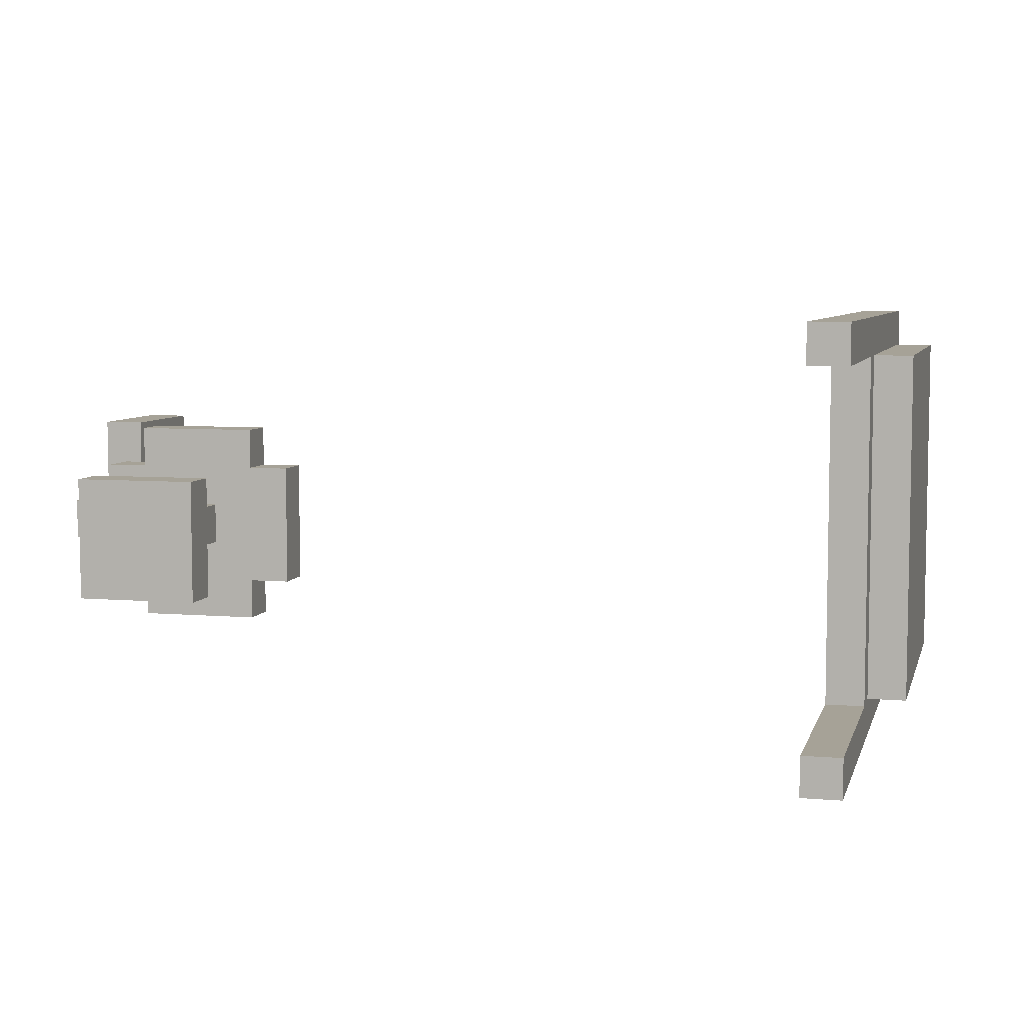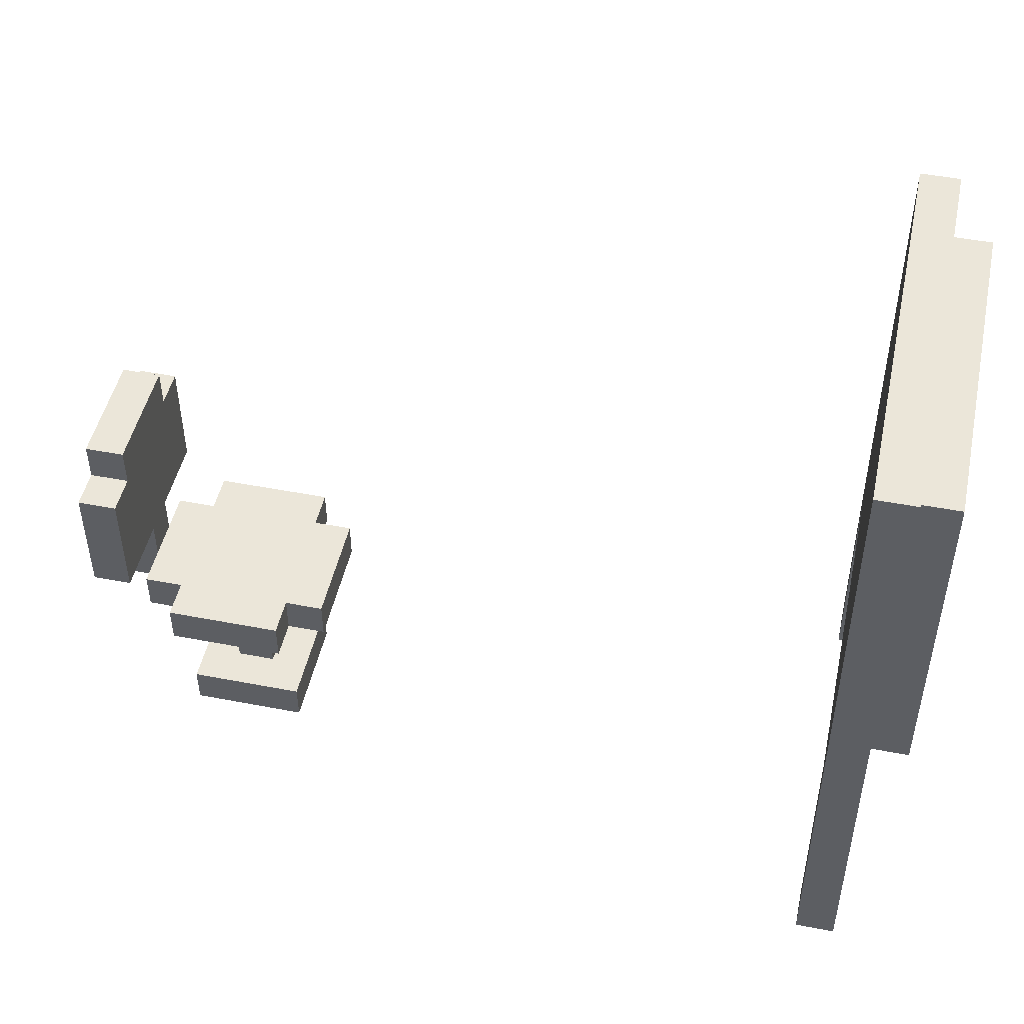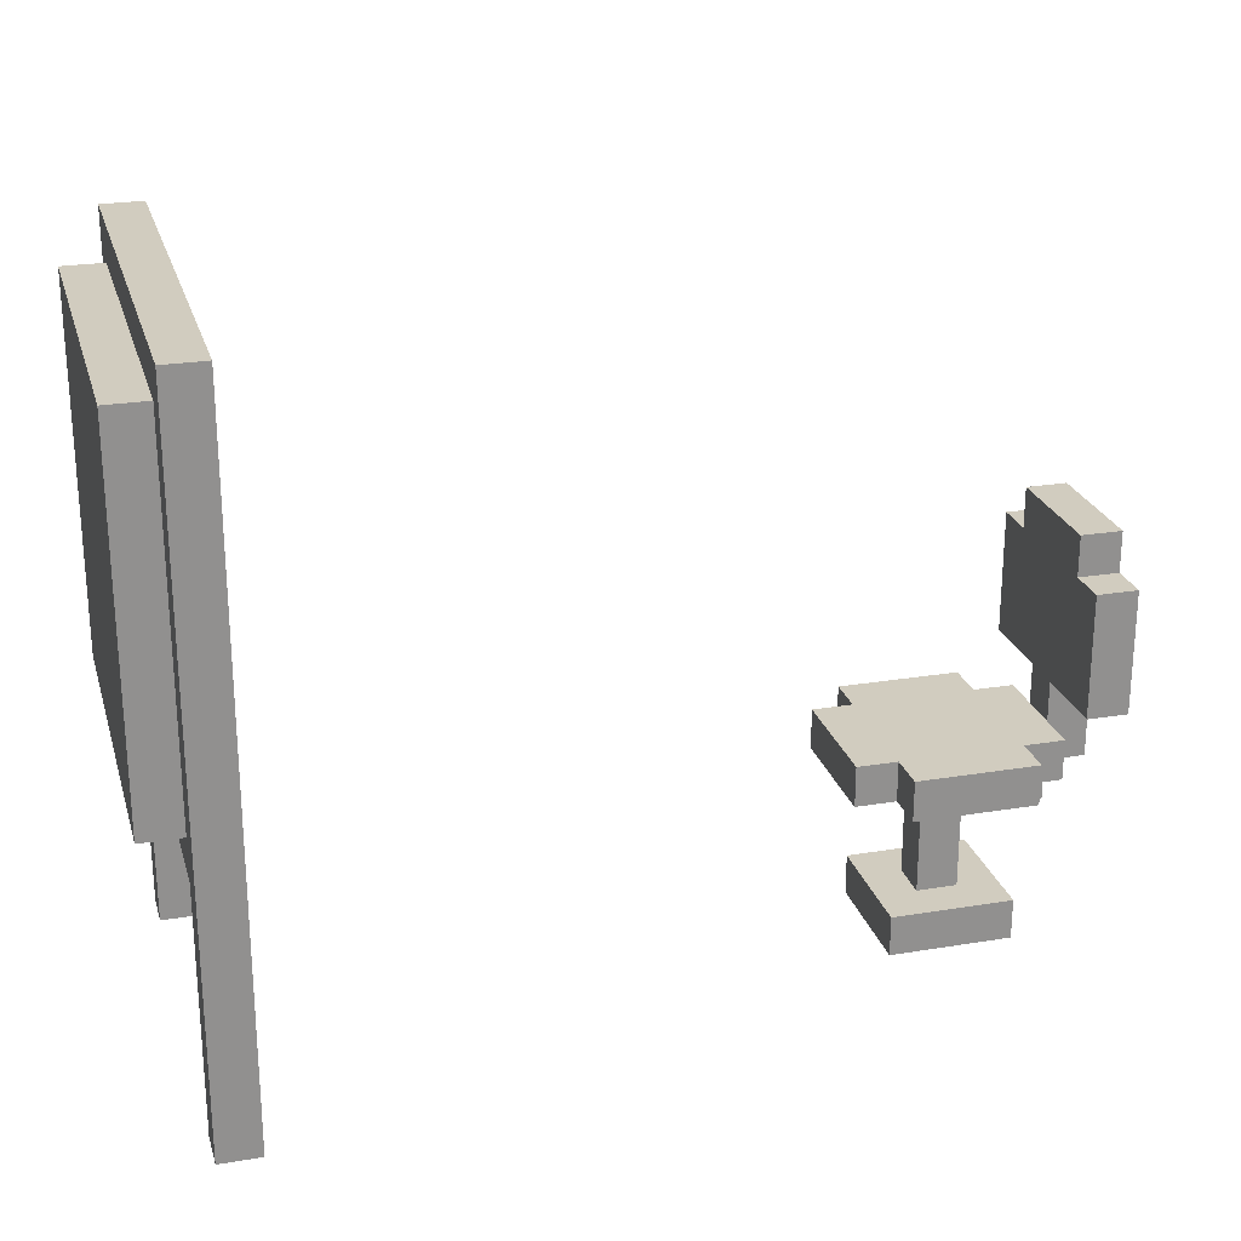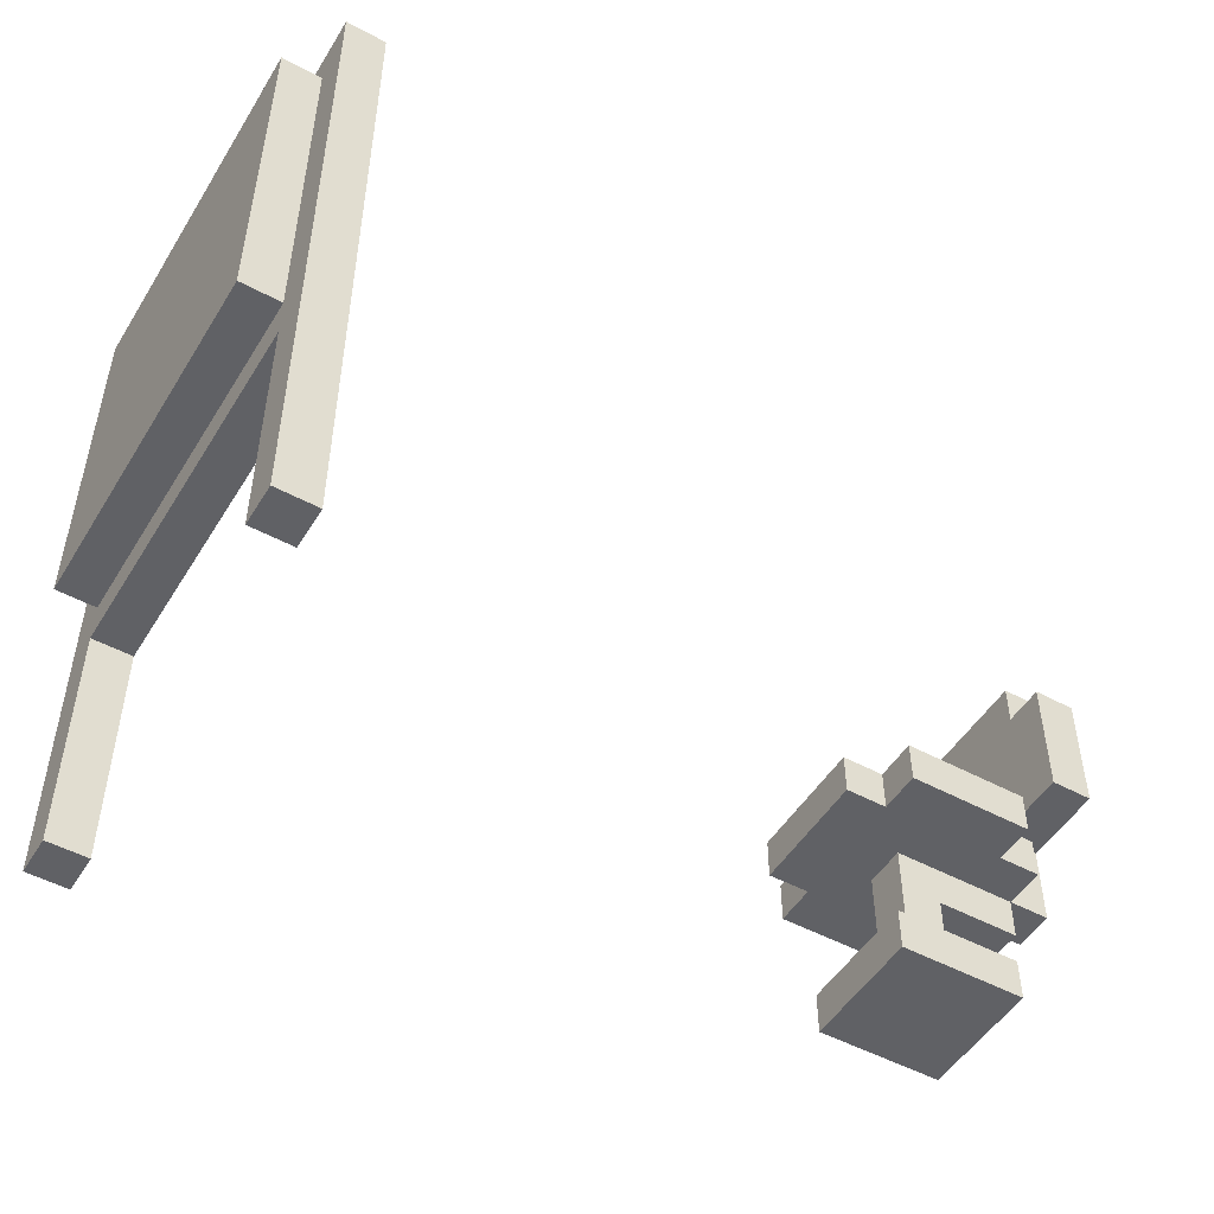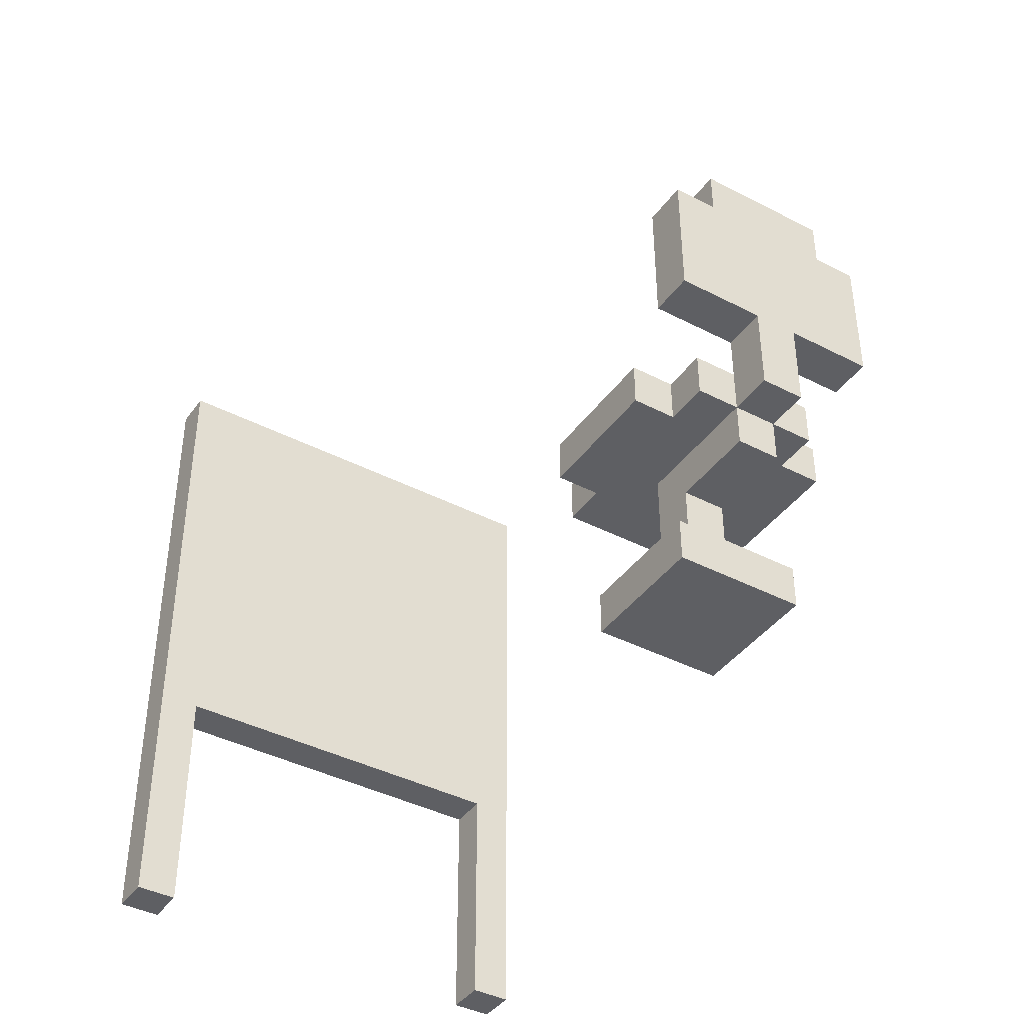
<metadata>
{"format":"obj","ext":"obj","renderer":"f3d","projection":"perspective","resolution":1024,"background":"white","views":[{"elev":6.4,"azim":14.1,"up":"+Z"},{"elev":48.1,"azim":12.2,"up":"+Y"},{"elev":24.2,"azim":164.7,"up":"+Y"},{"elev":-50.1,"azim":149.3,"up":"+Y"},{"elev":-40.8,"azim":-122.3,"up":"+Y"}]}
</metadata>
<code>
o
v -1.1 4.4 0.1
v -1.1 4.4 5.96e-08
v -1.1 4.6 0.3
v -1.1 4.6 0.1
v -1.1 4.6 5.96e-08
v -1.1 4.6 -0.2
v -1.1 4.7 0.2
v -1.1 4.7 -0.1
v -1.1 4.8 0.2
v -1.1 4.8 0.1
v -1.1 4.8 5.96e-08
v -1.1 4.8 -0.1
v -1.1 4.9 0.3
v -1.1 4.9 0.2
v -1.1 4.9 0.1
v -1.1 4.9 5.96e-08
v -1.1 4.9 -0.1
v -1.1 4.9 -0.2
v -1.1 5 0.2
v -1.1 5 -0.1
v -1 4.3 0.1
v -1 4.3 5.96e-08
v -1 4.4 0.2
v -1 4.4 0.1
v -1 4.4 5.96e-08
v -1 4.4 -0.1
v -1 4.5 0.2
v -1 4.5 0.1
v -1 4.5 5.96e-08
v -1 4.5 -0.1
v -0.9 4 0.2
v -0.9 4 -0.1
v -0.9 4.1 0.2
v -0.9 4.1 -0.1
v -0.9 4.4 0.3
v -0.9 4.4 0.2
v -0.9 4.4 -0.1
v -0.9 4.4 -0.2
v -0.9 4.5 0.3
v -0.9 4.5 0.2
v -0.9 4.5 -0.1
v -0.9 4.5 -0.2
v -0.8 4.1 0.1
v -0.8 4.1 5.96e-08
v -0.8 4.3 0.1
v -0.8 4.3 5.96e-08
v 0.9 4 0.6
v 0.9 4 0.5
v 0.9 4 -0.4
v 0.9 4 -0.5
v 0.9 4.6 0.5
v 0.9 4.6 -0.4
v 0.9 4.7 0.5
v 0.9 4.7 -0.4
v 0.9 4.8 0.4
v 0.9 4.8 0.3
v 0.9 4.9 0.4
v 0.9 4.9 0.3
v 0.9 4.9 0.1
v 0.9 4.9 -0.1
v 0.9 5 0.1
v 0.9 5 5.96e-08
v 0.9 5 -0.1
v 0.9 5 -0.2
v 0.9 5.1 0.4
v 0.9 5.1 0.2
v 0.9 5.1 5.96e-08
v 0.9 5.1 -0.2
v 0.9 5.2 0.4
v 0.9 5.2 0.2
v 0.9 5.2 0.1
v 0.9 5.3 0.2
v 0.9 5.3 0.1
v 0.9 5.3 5.96e-08
v 0.9 5.3 -0.1
v 0.9 5.4 -0.1
v 0.9 5.4 -0.3
v 0.9 5.5 5.96e-08
v 0.9 5.5 -0.3
v 0.9 5.6 0.5
v 0.9 5.6 -0.4
v 0.9 5.7 0.6
v 0.9 5.7 -0.5
v -1 4.5 0.1
v -1 4.5 5.96e-08
v -1 4.6 0.3
v -1 4.6 0.1
v -1 4.6 5.96e-08
v -1 4.6 -0.2
v -1 4.7 0.2
v -1 4.7 -0.1
v -1 4.8 0.2
v -1 4.8 0.1
v -1 4.8 5.96e-08
v -1 4.8 -0.1
v -1 4.9 0.3
v -1 4.9 0.2
v -1 4.9 0.1
v -1 4.9 5.96e-08
v -1 4.9 -0.1
v -1 4.9 -0.2
v -1 5 0.2
v -1 5 -0.1
v -0.7 4.1 0.1
v -0.7 4.1 5.96e-08
v -0.7 4.4 0.1
v -0.7 4.4 5.96e-08
v -0.6 4 0.2
v -0.6 4 -0.1
v -0.6 4.1 0.2
v -0.6 4.1 -0.1
v -0.6 4.4 0.3
v -0.6 4.4 0.2
v -0.6 4.4 -0.1
v -0.6 4.4 -0.2
v -0.6 4.5 0.3
v -0.6 4.5 0.2
v -0.6 4.5 -0.1
v -0.6 4.5 -0.2
v -0.5 4.4 0.2
v -0.5 4.4 -0.1
v -0.5 4.5 0.2
v -0.5 4.5 -0.1
v 1 4 0.6
v 1 4 0.5
v 1 4 -0.4
v 1 4 -0.5
v 1 4.6 0.5
v 1 4.6 -0.4
v 1 4.7 0.5
v 1 4.7 -0.4
v 1 5.6 0.5
v 1 5.6 -0.4
v 1 5.7 0.6
v 1 5.7 -0.5
v 1.1 4.7 0.5
v 1.1 4.7 -0.4
v 1.1 5.6 0.5
v 1.1 5.6 -0.4
v 0.9 4 0.6
v 0.9 5.7 0.6
v 1 4 0.6
v 1 5.7 0.6
v 1 4.7 0.5
v 1 5.6 0.5
v 1.1 4.7 0.5
v 1.1 5.6 0.5
v -1.1 4.6 0.3
v -1.1 4.9 0.3
v -1 4.6 0.3
v -1 4.9 0.3
v -0.9 4.4 0.3
v -0.9 4.5 0.3
v -0.6 4.4 0.3
v -0.6 4.5 0.3
v -1.1 4.9 0.2
v -1.1 5 0.2
v -1 4.4 0.2
v -1 4.5 0.2
v -1 4.9 0.2
v -1 5 0.2
v -0.9 4 0.2
v -0.9 4.1 0.2
v -0.9 4.4 0.2
v -0.9 4.5 0.2
v -0.6 4 0.2
v -0.6 4.1 0.2
v -0.6 4.4 0.2
v -0.6 4.5 0.2
v -0.5 4.4 0.2
v -0.5 4.5 0.2
v -1.1 4.4 0.1
v -1.1 4.6 0.1
v -1 4.3 0.1
v -1 4.4 0.1
v -1 4.5 0.1
v -1 4.6 0.1
v -0.9 4.4 0.1
v -0.8 4.1 0.1
v -0.8 4.3 0.1
v -0.8 4.4 0.1
v -0.7 4.1 0.1
v -0.7 4.4 0.1
v 0.9 4 -0.4
v 0.9 4.6 -0.4
v 1 4 -0.4
v 1 4.6 -0.4
v 0.9 4 0.5
v 0.9 4.6 0.5
v 1 4 0.5
v 1 4.6 0.5
v -1.1 4.4 5.96e-08
v -1.1 4.6 5.96e-08
v -1 4.3 5.96e-08
v -1 4.4 5.96e-08
v -1 4.5 5.96e-08
v -1 4.6 5.96e-08
v -0.9 4.4 5.96e-08
v -0.8 4.1 5.96e-08
v -0.8 4.3 5.96e-08
v -0.8 4.4 5.96e-08
v -0.7 4.1 5.96e-08
v -0.7 4.4 5.96e-08
v -1.1 4.9 -0.1
v -1.1 5 -0.1
v -1 4.4 -0.1
v -1 4.5 -0.1
v -1 4.9 -0.1
v -1 5 -0.1
v -0.9 4 -0.1
v -0.9 4.1 -0.1
v -0.9 4.4 -0.1
v -0.9 4.5 -0.1
v -0.6 4 -0.1
v -0.6 4.1 -0.1
v -0.6 4.4 -0.1
v -0.6 4.5 -0.1
v -0.5 4.4 -0.1
v -0.5 4.5 -0.1
v -1.1 4.6 -0.2
v -1.1 4.9 -0.2
v -1 4.6 -0.2
v -1 4.9 -0.2
v -0.9 4.4 -0.2
v -0.9 4.5 -0.2
v -0.6 4.4 -0.2
v -0.6 4.5 -0.2
v 1 4.7 -0.4
v 1 5.6 -0.4
v 1.1 4.7 -0.4
v 1.1 5.6 -0.4
v 0.9 4 -0.5
v 0.9 5.7 -0.5
v 1 4 -0.5
v 1 5.7 -0.5
v 0.9 4 0.6
v 1 4 0.6
v 0.9 4 0.5
v 1 4 0.5
v -0.9 4 0.2
v -0.6 4 0.2
v -0.9 4 -0.1
v -0.6 4 -0.1
v 0.9 4 -0.4
v 1 4 -0.4
v 0.9 4 -0.5
v 1 4 -0.5
v -1 4.3 0.1
v -0.8 4.3 0.1
v -1 4.3 5.96e-08
v -0.8 4.3 5.96e-08
v -0.9 4.4 0.3
v -0.6 4.4 0.3
v -1 4.4 0.2
v -0.9 4.4 0.2
v -0.8 4.4 0.2
v -0.7 4.4 0.2
v -0.6 4.4 0.2
v -0.5 4.4 0.2
v -1.1 4.4 0.1
v -1 4.4 0.1
v -0.9 4.4 0.1
v -0.8 4.4 0.1
v -0.7 4.4 0.1
v -0.6 4.4 0.1
v -1.1 4.4 5.96e-08
v -1 4.4 5.96e-08
v -0.9 4.4 5.96e-08
v -0.8 4.4 5.96e-08
v -0.7 4.4 5.96e-08
v -0.6 4.4 5.96e-08
v -1 4.4 -0.1
v -0.9 4.4 -0.1
v -0.8 4.4 -0.1
v -0.7 4.4 -0.1
v -0.6 4.4 -0.1
v -0.5 4.4 -0.1
v -0.9 4.4 -0.2
v -0.6 4.4 -0.2
v 0.9 4.6 0.5
v 1 4.6 0.5
v -1.1 4.6 0.3
v -1 4.6 0.3
v -1.1 4.6 0.1
v -1 4.6 0.1
v -1.1 4.6 5.96e-08
v -1 4.6 5.96e-08
v -1.1 4.6 -0.2
v -1 4.6 -0.2
v 0.9 4.6 -0.4
v 1 4.6 -0.4
v 1 4.7 0.5
v 1.1 4.7 0.5
v 1 4.7 -0.4
v 1.1 4.7 -0.4
v -0.9 4.1 0.2
v -0.6 4.1 0.2
v -0.8 4.1 0.1
v -0.7 4.1 0.1
v -0.8 4.1 5.96e-08
v -0.7 4.1 5.96e-08
v -0.9 4.1 -0.1
v -0.6 4.1 -0.1
v -0.9 4.5 0.3
v -0.6 4.5 0.3
v -1 4.5 0.2
v -0.9 4.5 0.2
v -0.8 4.5 0.2
v -0.7 4.5 0.2
v -0.6 4.5 0.2
v -0.5 4.5 0.2
v -1 4.5 0.1
v -0.9 4.5 0.1
v -0.8 4.5 0.1
v -0.7 4.5 0.1
v -0.6 4.5 0.1
v -1 4.5 5.96e-08
v -0.9 4.5 5.96e-08
v -0.8 4.5 5.96e-08
v -0.7 4.5 5.96e-08
v -0.6 4.5 5.96e-08
v -1 4.5 -0.1
v -0.9 4.5 -0.1
v -0.8 4.5 -0.1
v -0.7 4.5 -0.1
v -0.6 4.5 -0.1
v -0.5 4.5 -0.1
v -0.9 4.5 -0.2
v -0.6 4.5 -0.2
v -1.1 4.9 0.3
v -1 4.9 0.3
v -1.1 4.9 0.2
v -1 4.9 0.2
v -1.1 4.9 -0.1
v -1 4.9 -0.1
v -1.1 4.9 -0.2
v -1 4.9 -0.2
v -1.1 5 0.2
v -1 5 0.2
v -1.1 5 -0.1
v -1 5 -0.1
v 1 5.6 0.5
v 1.1 5.6 0.5
v 1 5.6 -0.4
v 1.1 5.6 -0.4
v 0.9 5.7 0.6
v 1 5.7 0.6
v 0.9 5.7 -0.5
v 1 5.7 -0.5
f 4 2 1
f 5 2 4
f 7 4 3
f 7 6 5
f 7 5 4
f 8 6 7
f 9 7 3
f 9 8 7
f 10 8 9
f 11 8 10
f 12 6 8
f 12 8 11
f 13 9 3
f 13 10 9
f 14 10 13
f 15 11 10
f 15 10 14
f 16 12 11
f 16 11 15
f 17 6 12
f 17 12 16
f 18 6 17
f 19 16 15
f 19 17 16
f 19 15 14
f 20 17 19
f 24 22 21
f 25 22 24
f 27 24 23
f 28 24 27
f 29 26 25
f 30 26 29
f 33 32 31
f 34 32 33
f 39 36 35
f 40 36 39
f 41 38 37
f 42 38 41
f 45 44 43
f 46 44 45
f 51 48 47
f 52 50 49
f 53 51 47
f 53 52 51
f 54 50 52
f 54 52 53
f 55 54 53
f 56 54 55
f 57 55 53
f 57 56 55
f 58 54 56
f 58 56 57
f 59 54 58
f 60 54 59
f 61 58 57
f 61 59 58
f 61 60 59
f 62 60 61
f 63 54 60
f 63 60 62
f 64 54 63
f 65 57 53
f 65 62 61
f 65 61 57
f 66 62 65
f 67 64 63
f 67 62 66
f 67 63 62
f 68 54 64
f 68 64 67
f 69 66 65
f 69 65 53
f 70 67 66
f 70 66 69
f 70 68 67
f 71 68 70
f 72 70 69
f 72 71 70
f 73 68 71
f 73 71 72
f 74 68 73
f 75 68 74
f 76 75 74
f 76 68 75
f 77 54 68
f 77 68 76
f 78 76 74
f 78 73 72
f 78 77 76
f 78 74 73
f 79 54 77
f 79 77 78
f 80 53 47
f 80 69 53
f 80 79 78
f 80 72 69
f 80 78 72
f 81 54 79
f 81 79 80
f 81 50 54
f 82 80 47
f 82 81 80
f 83 50 81
f 83 81 82
f 84 85 87
f 87 85 88
f 86 87 90
f 88 89 90
f 87 88 90
f 90 89 91
f 86 90 92
f 90 91 92
f 92 91 93
f 93 91 94
f 91 89 95
f 94 91 95
f 86 92 96
f 92 93 96
f 96 93 97
f 93 94 98
f 97 93 98
f 94 95 99
f 98 94 99
f 95 89 100
f 99 95 100
f 100 89 101
f 98 99 102
f 99 100 102
f 97 98 102
f 102 100 103
f 104 105 106
f 106 105 107
f 108 109 110
f 110 109 111
f 112 113 116
f 116 113 117
f 114 115 118
f 118 115 119
f 120 121 122
f 122 121 123
f 124 125 128
f 126 127 129
f 124 128 130
f 128 129 130
f 129 127 131
f 130 129 131
f 124 130 132
f 131 127 133
f 124 132 134
f 132 133 134
f 133 127 135
f 134 133 135
f 136 137 138
f 138 137 139
f 142 141 140
f 143 141 142
f 146 145 144
f 147 145 146
f 150 149 148
f 151 149 150
f 154 153 152
f 155 153 154
f 160 157 156
f 161 157 160
f 164 159 158
f 165 159 164
f 166 163 162
f 167 163 166
f 170 169 168
f 171 169 170
f 175 173 172
f 176 173 175
f 177 173 176
f 178 175 174
f 180 178 174
f 181 178 180
f 182 180 179
f 182 181 180
f 183 181 182
f 186 185 184
f 187 185 186
f 188 189 190
f 190 189 191
f 192 193 195
f 195 193 196
f 196 193 197
f 194 195 198
f 194 198 200
f 200 198 201
f 199 200 202
f 200 201 202
f 202 201 203
f 204 205 208
f 208 205 209
f 206 207 212
f 212 207 213
f 210 211 214
f 214 211 215
f 216 217 218
f 218 217 219
f 220 221 222
f 222 221 223
f 224 225 226
f 226 225 227
f 228 229 230
f 230 229 231
f 232 233 234
f 234 233 235
f 238 237 236
f 239 237 238
f 242 241 240
f 243 241 242
f 246 245 244
f 247 245 246
f 250 249 248
f 251 249 250
f 255 253 252
f 256 253 255
f 257 253 256
f 258 253 257
f 261 255 254
f 262 256 255
f 262 255 261
f 263 257 256
f 263 256 262
f 264 258 257
f 264 257 263
f 265 259 258
f 265 258 264
f 266 261 260
f 267 261 266
f 270 265 264
f 271 259 265
f 271 265 270
f 272 268 267
f 273 269 268
f 273 268 272
f 274 270 269
f 274 269 273
f 275 271 270
f 275 270 274
f 276 259 271
f 276 271 275
f 277 259 276
f 278 275 274
f 278 276 275
f 278 274 273
f 279 276 278
f 284 283 282
f 285 283 284
f 288 287 286
f 289 287 288
f 290 281 280
f 291 281 290
f 294 293 292
f 295 293 294
f 296 297 298
f 298 297 299
f 296 298 300
f 299 297 301
f 296 300 302
f 300 301 302
f 301 297 303
f 302 301 303
f 304 305 307
f 307 305 308
f 308 305 309
f 309 305 310
f 306 307 312
f 307 308 313
f 312 307 313
f 308 309 314
f 313 308 314
f 309 310 315
f 314 309 315
f 310 311 316
f 315 310 316
f 312 313 317
f 313 314 317
f 317 314 318
f 314 315 319
f 318 314 319
f 315 316 320
f 319 315 320
f 316 311 321
f 320 316 321
f 317 318 322
f 318 319 323
f 322 318 323
f 319 320 324
f 323 319 324
f 320 321 325
f 324 320 325
f 321 311 326
f 325 321 326
f 326 311 327
f 324 325 328
f 325 326 328
f 323 324 328
f 328 326 329
f 330 331 332
f 332 331 333
f 334 335 336
f 336 335 337
f 338 339 340
f 340 339 341
f 342 343 344
f 344 343 345
f 346 347 348
f 348 347 349

</code>
